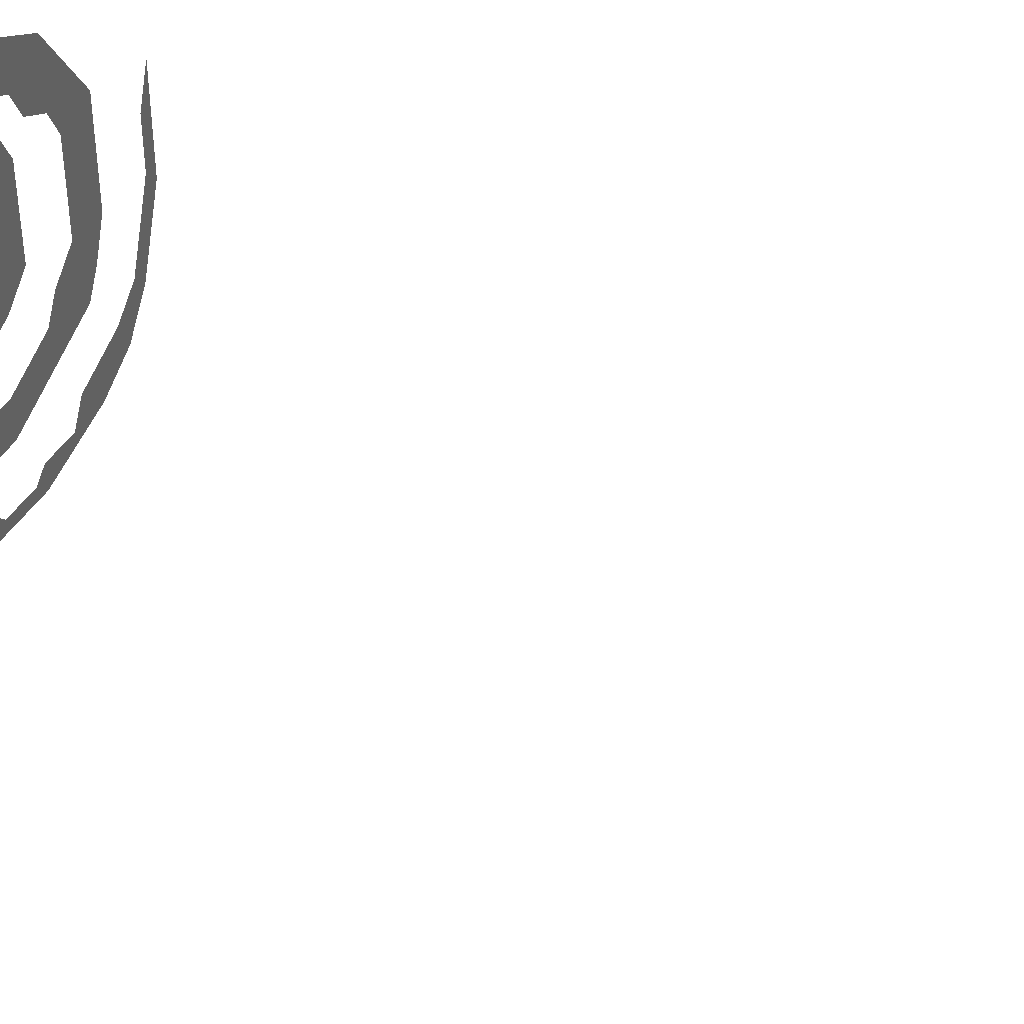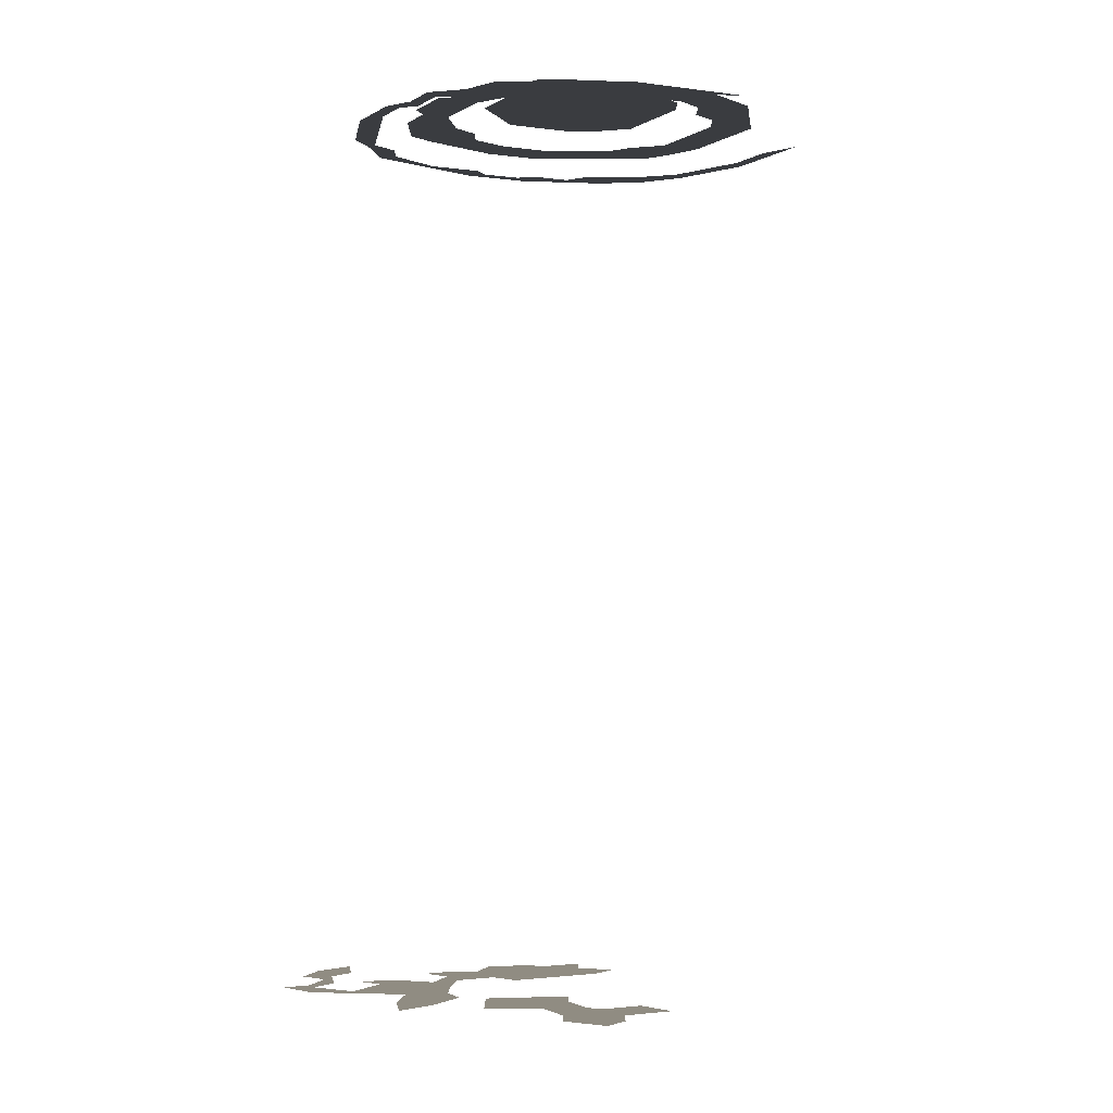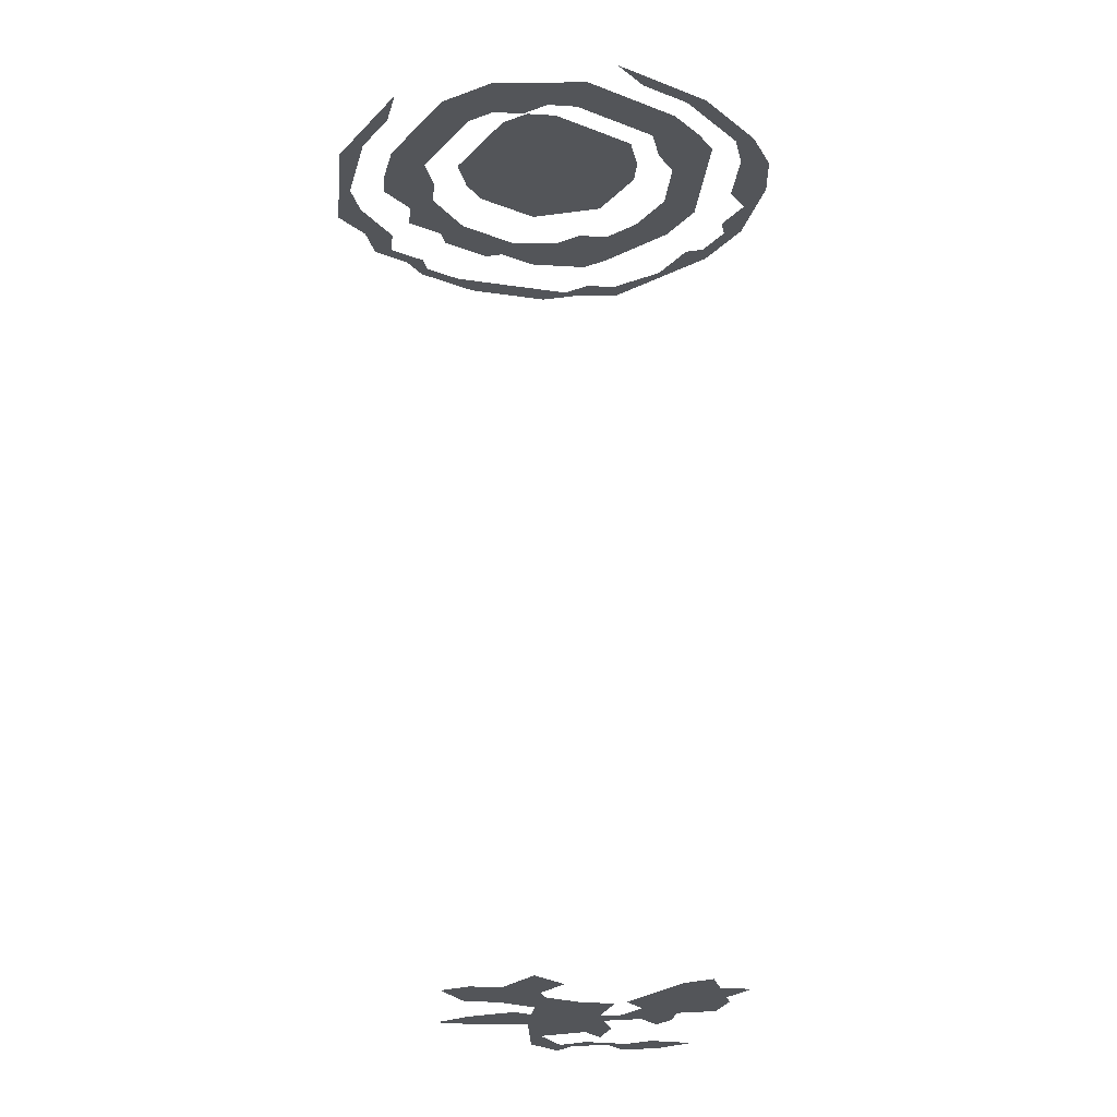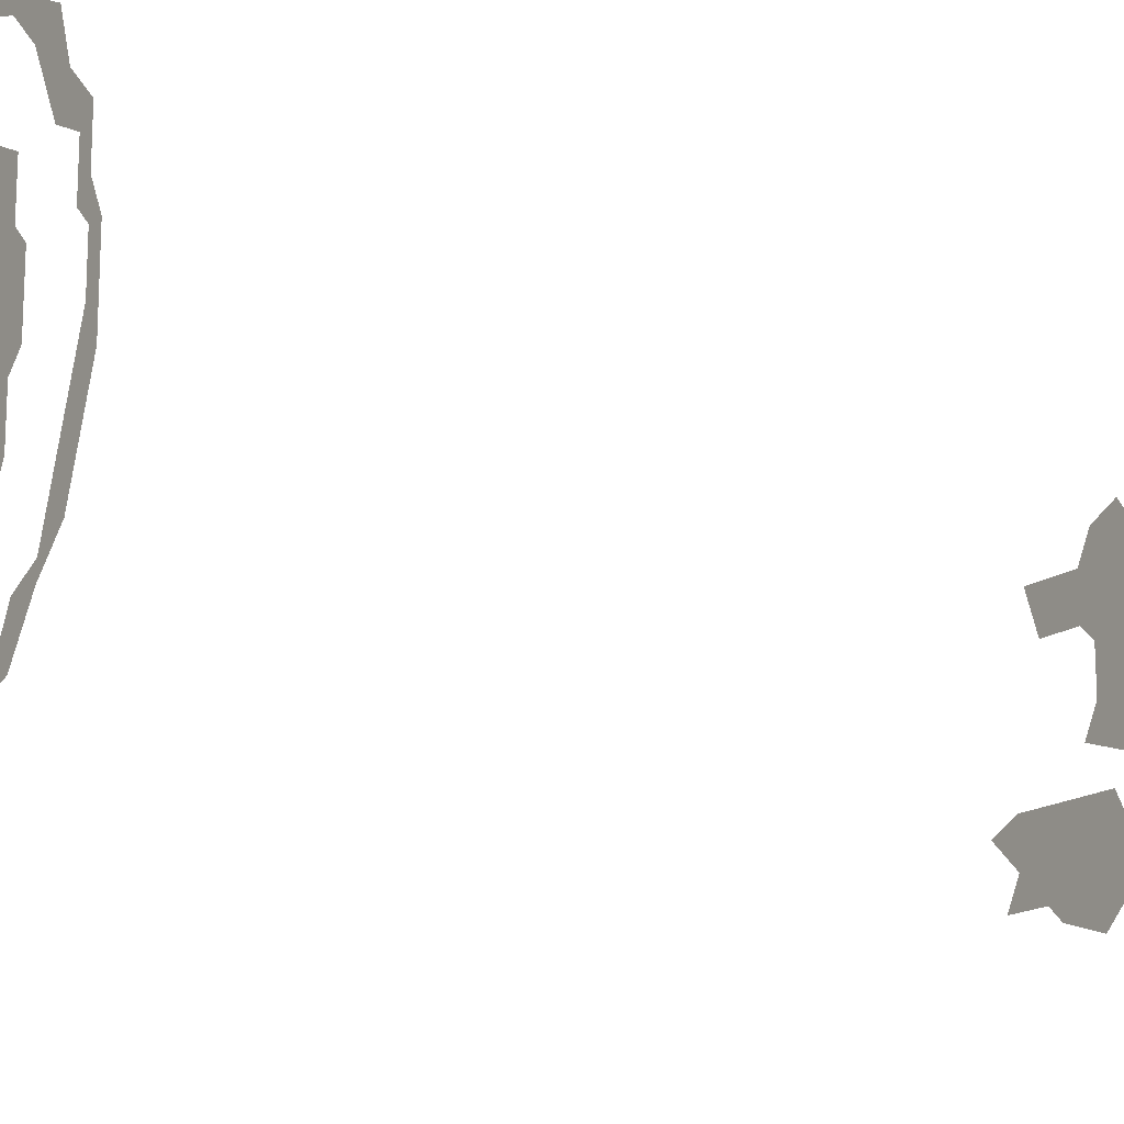
<metadata>
{"format":"obj","ext":"obj","renderer":"f3d","projection":"perspective","resolution":1024,"background":"white","views":[{"elev":41.7,"azim":-62.3,"up":"+Z"},{"elev":-1.7,"azim":-26.8,"up":"+Y"},{"elev":-24.1,"azim":57.6,"up":"+Y"},{"elev":-16.5,"azim":-125.3,"up":"+Z"}]}
</metadata>
<code>
g Mesh
v -13.99 3.596 -40.99
v -19.99 3.596 -40.99
v -16.99 3.596 -34.99
v -28.99 3.596 -34.99
v -37.99 3.596 -37.99
v -34.99 3.596 -31.99
v -28.99 3.596 -34.99
v -34.99 3.596 -31.99
v -22.99 3.596 -28.99
v -40.99 3.596 -7.988
v -43.99 3.596 1.012
v -34.99 3.596 -1.988
v -40.99 3.596 -7.988
v -34.99 3.596 -1.988
v -25.99 3.596 -7.988
v -40.99 3.596 -7.988
v -25.99 3.596 -7.988
v -25.99 3.596 -13.99
v -40.99 3.596 -7.988
v -25.99 3.596 -13.99
v -34.99 3.596 -16.99
v 16.01 3.596 -31.99
v 19.01 3.596 -37.99
v 10.01 3.596 -37.99
v -34.99 3.596 -49.99
v -31.99 3.596 -58.99
v -40.99 3.596 -55.99
v -34.99 3.596 -49.99
v -40.99 3.596 -55.99
v -46.99 3.596 -49.99
v -34.99 3.596 -49.99
v -46.99 3.596 -49.99
v -40.99 3.596 -46.99
v 16.01 3.596 -22.99
v 22.01 3.596 -25.99
v 16.01 3.596 -31.99
v -16.99 3.596 -28.99
v -16.99 3.596 -34.99
v -22.99 3.596 -28.99
v -16.99 3.596 -28.99
v -22.99 3.596 -28.99
v -22.99 3.596 -19.99
v -34.99 3.596 -16.99
v -25.99 3.596 -13.99
v -22.99 3.596 -19.99
v -40.99 3.596 -46.99
v -46.99 3.596 -49.99
v -43.99 3.596 -43.99
v -43.99 3.596 -37.99
v -40.99 3.596 -46.99
v -43.99 3.596 -43.99
v -43.99 3.596 -37.99
v -43.99 3.596 -43.99
v -49.99 3.596 -37.99
v -43.99 3.596 -37.99
v -49.99 3.596 -37.99
v -49.99 3.596 -34.99
v -34.99 3.596 -31.99
v -43.99 3.596 -25.99
v -43.99 3.596 -22.99
v -34.99 3.596 -31.99
v -43.99 3.596 -22.99
v -34.99 3.596 -16.99
v -34.99 3.596 -31.99
v -34.99 3.596 -16.99
v -22.99 3.596 -19.99
v -34.99 3.596 -31.99
v -22.99 3.596 -19.99
v -22.99 3.596 -28.99
v -49.99 3.596 -34.99
v -49.99 3.596 -37.99
v -55.99 3.596 -37.99
v -49.99 3.596 -34.99
v -55.99 3.596 -37.99
v -52.99 3.596 -28.99
v 10.01 3.596 -37.99
v 7.012 3.596 -40.99
v -1.988 3.596 -43.99
v -7.988 3.596 -37.99
v -13.99 3.596 -40.99
v -16.99 3.596 -34.99
v -7.988 3.596 -37.99
v -16.99 3.596 -34.99
v -16.99 3.596 -28.99
v -7.988 3.596 -37.99
v -16.99 3.596 -28.99
v -7.988 3.596 -28.99
v -43.99 3.596 -25.99
v -49.99 3.596 -34.99
v -52.99 3.596 -28.99
v -43.99 3.596 -25.99
v -52.99 3.596 -28.99
v -43.99 3.596 -22.99
v -7.988 3.596 -28.99
v 1.012 3.596 -22.99
v 10.01 3.596 -22.99
v -7.988 3.596 -28.99
v 10.01 3.596 -22.99
v 10.01 3.596 -37.99
v -7.988 3.596 -28.99
v 10.01 3.596 -37.99
v -1.988 3.596 -43.99
v -7.988 3.596 -28.99
v -1.988 3.596 -43.99
v -7.988 3.596 -37.99
v -7.988 3.596 -28.99
v -4.988 3.596 -22.99
v 1.012 3.596 -22.99
v 10.01 3.596 -22.99
v 16.01 3.596 -22.99
v 16.01 3.596 -31.99
v 10.01 3.596 -22.99
v 16.01 3.596 -31.99
v 10.01 3.596 -37.99
v 4.012 195.6 49.01
v 13.01 195.6 49.01
v 4.012 195.6 46.01
v 46.01 195.6 4.012
v 49.01 195.6 13.01
v 49.01 195.6 1.012
v -1.988 195.6 49.01
v 4.012 195.6 49.01
v 4.012 195.6 46.01
v -1.988 195.6 49.01
v 4.012 195.6 46.01
v -7.988 195.6 46.01
v 34.01 195.6 -31.99
v 40.01 195.6 -25.99
v 43.01 195.6 -28.99
v 34.01 195.6 -31.99
v 43.01 195.6 -28.99
v 37.01 195.6 -37.99
v -13.99 195.6 49.01
v -1.988 195.6 49.01
v -7.988 195.6 46.01
v -13.99 195.6 49.01
v -7.988 195.6 46.01
v -16.99 195.6 43.01
v -13.99 195.6 49.01
v -16.99 195.6 43.01
v -19.99 195.6 46.01
v 1.012 195.6 -49.99
v -1.988 195.6 -46.99
v 7.012 195.6 -46.99
v 1.012 195.6 -49.99
v 7.012 195.6 -46.99
v 10.01 195.6 -49.99
v 40.01 195.6 -25.99
v 43.01 195.6 -16.99
v 46.01 195.6 -19.99
v 40.01 195.6 -25.99
v 46.01 195.6 -19.99
v 43.01 195.6 -28.99
v -19.99 195.6 46.01
v -16.99 195.6 43.01
v -25.99 195.6 40.01
v -19.99 195.6 46.01
v -25.99 195.6 40.01
v -25.99 195.6 43.01
v 28.01 195.6 -43.99
v 19.01 195.6 -46.99
v 19.01 195.6 -43.99
v 28.01 195.6 -43.99
v 19.01 195.6 -43.99
v 22.01 195.6 -37.99
v 28.01 195.6 -43.99
v 22.01 195.6 -37.99
v 28.01 195.6 -34.99
v -31.99 195.6 40.01
v -25.99 195.6 43.01
v -25.99 195.6 40.01
v -31.99 195.6 40.01
v -25.99 195.6 40.01
v -31.99 195.6 34.01
v 10.01 195.6 -43.99
v 19.01 195.6 -43.99
v 19.01 195.6 -46.99
v 10.01 195.6 -43.99
v 19.01 195.6 -46.99
v 10.01 195.6 -49.99
v 10.01 195.6 -43.99
v 10.01 195.6 -49.99
v 7.012 195.6 -46.99
v -37.99 195.6 37.01
v -31.99 195.6 40.01
v -31.99 195.6 34.01
v -37.99 195.6 37.01
v -31.99 195.6 34.01
v -34.99 195.6 28.01
v -37.99 195.6 37.01
v -34.99 195.6 28.01
v -40.99 195.6 28.01
v 43.01 195.6 -16.99
v 46.01 195.6 -7.988
v 49.01 195.6 -10.99
v 43.01 195.6 -16.99
v 49.01 195.6 -10.99
v 46.01 195.6 -19.99
v -4.988 195.6 -49.99
v -13.99 195.6 -46.99
v -16.99 195.6 -43.99
v -4.988 195.6 -49.99
v -16.99 195.6 -43.99
v -4.988 195.6 -43.99
v -4.988 195.6 -49.99
v -4.988 195.6 -43.99
v -1.988 195.6 -46.99
v -40.99 195.6 28.01
v -34.99 195.6 28.01
v -37.99 195.6 22.01
v -40.99 195.6 28.01
v -37.99 195.6 22.01
v -43.99 195.6 19.01
v -40.99 195.6 28.01
v -43.99 195.6 19.01
v -46.99 195.6 22.01
v -1.988 195.6 -46.99
v 1.012 195.6 -49.99
v -4.988 195.6 -49.99
v -31.99 195.6 -31.99
v -28.99 195.6 -37.99
v -31.99 195.6 -40.99
v -31.99 195.6 -31.99
v -31.99 195.6 -40.99
v -37.99 195.6 -31.99
v -31.99 195.6 -31.99
v -37.99 195.6 -31.99
v -37.99 195.6 -28.99
v -46.99 195.6 13.01
v -46.99 195.6 22.01
v -43.99 195.6 19.01
v -46.99 195.6 13.01
v -43.99 195.6 19.01
v -43.99 195.6 10.01
v 46.01 195.6 -7.988
v 46.01 195.6 4.012
v 49.01 195.6 1.012
v 46.01 195.6 -7.988
v 49.01 195.6 1.012
v 49.01 195.6 -10.99
v -46.99 195.6 13.01
v -43.99 195.6 10.01
v -46.99 195.6 7.012
v -46.99 195.6 13.01
v -46.99 195.6 7.012
v -49.99 195.6 7.012
v -43.99 195.6 -25.99
v -40.99 195.6 -19.99
v -37.99 195.6 -28.99
v -43.99 195.6 -25.99
v -37.99 195.6 -28.99
v -37.99 195.6 -31.99
v -49.99 195.6 -1.988
v -49.99 195.6 7.012
v -46.99 195.6 7.012
v -49.99 195.6 -1.988
v -46.99 195.6 7.012
v -46.99 195.6 -1.988
v -22.99 195.6 -43.99
v -31.99 195.6 -40.99
v -28.99 195.6 -37.99
v -22.99 195.6 -43.99
v -28.99 195.6 -37.99
v -22.99 195.6 -40.99
v -49.99 195.6 -7.988
v -49.99 195.6 -1.988
v -46.99 195.6 -1.988
v -49.99 195.6 -7.988
v -46.99 195.6 -1.988
v -43.99 195.6 -10.99
v -49.99 195.6 -7.988
v -43.99 195.6 -10.99
v -46.99 195.6 -16.99
v -16.99 195.6 -43.99
v -13.99 195.6 -46.99
v -22.99 195.6 -43.99
v -16.99 195.6 -43.99
v -22.99 195.6 -43.99
v -22.99 195.6 -40.99
v 28.01 195.6 -34.99
v 34.01 195.6 -31.99
v 37.01 195.6 -37.99
v 28.01 195.6 -34.99
v 37.01 195.6 -37.99
v 28.01 195.6 -43.99
v -46.99 195.6 -16.99
v -43.99 195.6 -10.99
v -40.99 195.6 -19.99
v -46.99 195.6 -16.99
v -40.99 195.6 -19.99
v -43.99 195.6 -25.99
v -28.99 198.6 -1.988
v -28.99 198.6 -7.988
v -34.99 198.6 -7.988
v -28.99 198.6 7.012
v -28.99 198.6 -1.988
v -34.99 198.6 -7.988
v -28.99 198.6 7.012
v -34.99 198.6 -7.988
v -37.99 198.6 -4.988
v -28.99 198.6 7.012
v -37.99 198.6 -4.988
v -37.99 198.6 7.012
v -28.99 198.6 7.012
v -37.99 198.6 7.012
v -34.99 198.6 10.01
v -34.99 198.6 -16.99
v -34.99 198.6 -7.988
v -28.99 198.6 -7.988
v -34.99 198.6 -16.99
v -28.99 198.6 -7.988
v -22.99 198.6 -16.99
v -34.99 198.6 -16.99
v -22.99 198.6 -16.99
v -31.99 198.6 -22.99
v -4.988 198.6 -28.99
v -4.988 198.6 -37.99
v -13.99 198.6 -34.99
v -4.988 198.6 -28.99
v -13.99 198.6 -34.99
v -13.99 198.6 -25.99
v 7.012 198.6 -28.99
v 13.01 198.6 -34.99
v 7.012 198.6 -37.99
v 7.012 198.6 -28.99
v 7.012 198.6 -37.99
v -4.988 198.6 -37.99
v 7.012 198.6 -28.99
v -4.988 198.6 -37.99
v -4.988 198.6 -28.99
v 22.01 198.6 -16.99
v 28.01 198.6 -10.99
v 34.01 198.6 -19.99
v 22.01 198.6 -16.99
v 34.01 198.6 -19.99
v 31.01 198.6 -25.99
v 22.01 198.6 -16.99
v 31.01 198.6 -25.99
v 25.01 198.6 -28.99
v 22.01 198.6 -16.99
v 25.01 198.6 -28.99
v 19.01 198.6 -22.99
v -13.99 198.6 -25.99
v -22.99 198.6 -31.99
v -28.99 198.6 -28.99
v -13.99 198.6 -25.99
v -28.99 198.6 -28.99
v -31.99 198.6 -22.99
v -13.99 198.6 -25.99
v -31.99 198.6 -22.99
v -22.99 198.6 -16.99
v -13.99 198.6 -25.99
v -22.99 198.6 -16.99
v -16.99 198.6 -19.99
v 37.01 198.6 1.012
v 28.01 198.6 -1.988
v 28.01 198.6 10.01
v 37.01 198.6 1.012
v 28.01 198.6 10.01
v 37.01 198.6 13.01
v 25.01 198.6 31.01
v 31.01 198.6 22.01
v 25.01 198.6 16.01
v 25.01 198.6 31.01
v 25.01 198.6 16.01
v 19.01 198.6 19.01
v 25.01 198.6 31.01
v 19.01 198.6 19.01
v 16.01 198.6 25.01
v 25.01 198.6 31.01
v 16.01 198.6 25.01
v 19.01 198.6 34.01
v -13.99 198.6 -34.99
v -22.99 198.6 -31.99
v -13.99 198.6 -25.99
v 37.01 198.6 -10.99
v 34.01 198.6 -19.99
v 28.01 198.6 -10.99
v 37.01 198.6 -10.99
v 28.01 198.6 -10.99
v 28.01 198.6 -1.988
v 37.01 198.6 -10.99
v 28.01 198.6 -1.988
v 37.01 198.6 1.012
v 10.01 198.6 28.01
v 13.01 198.6 37.01
v 19.01 198.6 34.01
v 10.01 198.6 28.01
v 19.01 198.6 34.01
v 16.01 198.6 25.01
v -25.99 198.6 13.01
v -28.99 198.6 7.012
v -34.99 198.6 10.01
v -25.99 198.6 13.01
v -34.99 198.6 10.01
v -34.99 198.6 19.01
v -25.99 198.6 13.01
v -34.99 198.6 19.01
v -28.99 198.6 22.01
v 10.01 198.6 28.01
v -1.988 198.6 28.01
v 1.012 198.6 37.01
v 10.01 198.6 28.01
v 1.012 198.6 37.01
v 13.01 198.6 37.01
v 19.01 198.6 -22.99
v 25.01 198.6 -28.99
v 19.01 198.6 -31.99
v 19.01 198.6 -22.99
v 19.01 198.6 -31.99
v 13.01 198.6 -25.99
v -22.99 198.6 19.01
v -25.99 198.6 13.01
v -28.99 198.6 22.01
v -16.99 198.6 22.01
v -22.99 198.6 19.01
v -28.99 198.6 22.01
v -16.99 198.6 22.01
v -28.99 198.6 22.01
v -25.99 198.6 31.01
v -16.99 198.6 22.01
v -25.99 198.6 31.01
v -19.99 198.6 34.01
v -16.99 198.6 22.01
v -19.99 198.6 34.01
v -10.99 198.6 28.01
v 13.01 198.6 -25.99
v 19.01 198.6 -31.99
v 13.01 198.6 -34.99
v 13.01 198.6 -25.99
v 13.01 198.6 -34.99
v 7.012 198.6 -28.99
v 31.01 198.6 22.01
v 37.01 198.6 13.01
v 28.01 198.6 10.01
v 31.01 198.6 22.01
v 28.01 198.6 10.01
v 25.01 198.6 16.01
v -10.99 198.6 37.01
v 1.012 198.6 37.01
v -1.988 198.6 28.01
v -10.99 198.6 37.01
v -1.988 198.6 28.01
v -10.99 198.6 28.01
v -10.99 198.6 37.01
v -10.99 198.6 28.01
v -19.99 198.6 34.01
v -16.99 0.596 -13.99
v -19.99 0.596 -7.988
v -13.99 0.596 -4.988
v 1.012 0.596 -7.988
v 4.012 0.596 -13.99
v -4.988 0.596 -16.99
v -4.988 0.596 -16.99
v -13.99 0.596 -19.99
v -16.99 0.596 -13.99
v -4.988 0.596 -16.99
v -16.99 0.596 -13.99
v -13.99 0.596 -4.988
v -4.988 0.596 -16.99
v -13.99 0.596 -4.988
v -7.988 0.596 -1.988
v -4.988 0.596 -16.99
v -7.988 0.596 -1.988
v 1.012 0.596 -7.988
v -4.988 0.596 22.01
v 1.012 0.596 19.01
v 4.012 0.596 13.01
v -4.988 0.596 22.01
v 4.012 0.596 13.01
v 1.012 0.596 1.012
v -4.988 0.596 22.01
v 1.012 0.596 1.012
v -7.988 0.596 7.012
v -4.988 0.596 22.01
v -7.988 0.596 7.012
v -10.99 0.596 13.01
v 4.012 0.596 13.01
v 16.01 0.596 13.01
v 13.01 0.596 4.012
v 4.012 0.596 13.01
v 13.01 0.596 4.012
v 4.012 0.596 4.012
v 1.012 0.596 1.012
v 1.012 0.596 -7.988
v -7.988 0.596 -1.988
v 1.012 0.596 1.012
v -7.988 0.596 -1.988
v -7.988 0.596 7.012
v 4.012 0.596 13.01
v 4.012 0.596 4.012
v 1.012 0.596 1.012
v 10.01 201.6 19.01
v 16.01 201.6 16.01
v 19.01 201.6 10.01
v 10.01 201.6 19.01
v 19.01 201.6 10.01
v -1.988 201.6 19.01
v -1.988 201.6 -19.99
v -7.988 201.6 -19.99
v -13.99 201.6 -13.99
v -13.99 201.6 -13.99
v -19.99 201.6 -7.988
v -19.99 201.6 -1.988
v -19.99 201.6 7.012
v -16.99 201.6 13.01
v -10.99 201.6 19.01
v -19.99 201.6 7.012
v -10.99 201.6 19.01
v -1.988 201.6 19.01
v 19.01 201.6 -10.99
v 13.01 201.6 -16.99
v 7.012 201.6 -19.99
v 19.01 201.6 -10.99
v 7.012 201.6 -19.99
v 19.01 201.6 -1.988
v -1.988 201.6 19.01
v 19.01 201.6 10.01
v 19.01 201.6 -1.988
v -1.988 201.6 19.01
v 19.01 201.6 -1.988
v 7.012 201.6 -19.99
v -1.988 201.6 19.01
v 7.012 201.6 -19.99
v -13.99 201.6 -13.99
v -1.988 201.6 19.01
v -13.99 201.6 -13.99
v -19.99 201.6 7.012
v -13.99 201.6 -13.99
v -19.99 201.6 -1.988
v -19.99 201.6 7.012
v 7.012 201.6 -19.99
v -1.988 201.6 -19.99
v -13.99 201.6 -13.99
f 1 2 3
f 4 5 6
f 7 8 9
f 10 11 12
f 13 14 15
f 16 17 18
f 19 20 21
f 22 23 24
f 25 26 27
f 28 29 30
f 31 32 33
f 34 35 36
f 37 38 39
f 40 41 42
f 43 44 45
f 46 47 48
f 49 50 51
f 52 53 54
f 55 56 57
f 58 59 60
f 61 62 63
f 64 65 66
f 67 68 69
f 70 71 72
f 73 74 75
f 76 77 78
f 79 80 81
f 82 83 84
f 85 86 87
f 88 89 90
f 91 92 93
f 94 95 96
f 97 98 99
f 100 101 102
f 103 104 105
f 106 107 108
f 109 110 111
f 112 113 114
f 115 116 117
f 118 119 120
f 121 122 123
f 124 125 126
f 127 128 129
f 130 131 132
f 133 134 135
f 136 137 138
f 139 140 141
f 142 143 144
f 145 146 147
f 148 149 150
f 151 152 153
f 154 155 156
f 157 158 159
f 160 161 162
f 163 164 165
f 166 167 168
f 169 170 171
f 172 173 174
f 175 176 177
f 178 179 180
f 181 182 183
f 184 185 186
f 187 188 189
f 190 191 192
f 193 194 195
f 196 197 198
f 199 200 201
f 202 203 204
f 205 206 207
f 208 209 210
f 211 212 213
f 214 215 216
f 217 218 219
f 220 221 222
f 223 224 225
f 226 227 228
f 229 230 231
f 232 233 234
f 235 236 237
f 238 239 240
f 241 242 243
f 244 245 246
f 247 248 249
f 250 251 252
f 253 254 255
f 256 257 258
f 259 260 261
f 262 263 264
f 265 266 267
f 268 269 270
f 271 272 273
f 274 275 276
f 277 278 279
f 280 281 282
f 283 284 285
f 286 287 288
f 289 290 291
f 292 293 294
f 295 296 297
f 298 299 300
f 301 302 303
f 304 305 306
f 307 308 309
f 310 311 312
f 313 314 315
f 316 317 318
f 319 320 321
f 322 323 324
f 325 326 327
f 328 329 330
f 331 332 333
f 334 335 336
f 337 338 339
f 340 341 342
f 343 344 345
f 346 347 348
f 349 350 351
f 352 353 354
f 355 356 357
f 358 359 360
f 361 362 363
f 364 365 366
f 367 368 369
f 370 371 372
f 373 374 375
f 376 377 378
f 379 380 381
f 382 383 384
f 385 386 387
f 388 389 390
f 391 392 393
f 394 395 396
f 397 398 399
f 400 401 402
f 403 404 405
f 406 407 408
f 409 410 411
f 412 413 414
f 415 416 417
f 418 419 420
f 421 422 423
f 424 425 426
f 427 428 429
f 430 431 432
f 433 434 435
f 436 437 438
f 439 440 441
f 442 443 444
f 445 446 447
f 448 449 450
f 451 452 453
f 454 455 456
f 457 458 459
f 460 461 462
f 463 464 465
f 466 467 468
f 469 470 471
f 472 473 474
f 475 476 477
f 478 479 480
f 481 482 483
f 484 485 486
f 487 488 489
f 490 491 492
f 493 494 495
f 496 497 498
f 499 500 501
f 502 503 504
f 505 506 507
f 508 509 510
f 511 512 513
f 514 515 516
f 517 518 519
f 520 521 522
f 523 524 525
f 526 527 528
f 529 530 531
f 532 533 534

</code>
